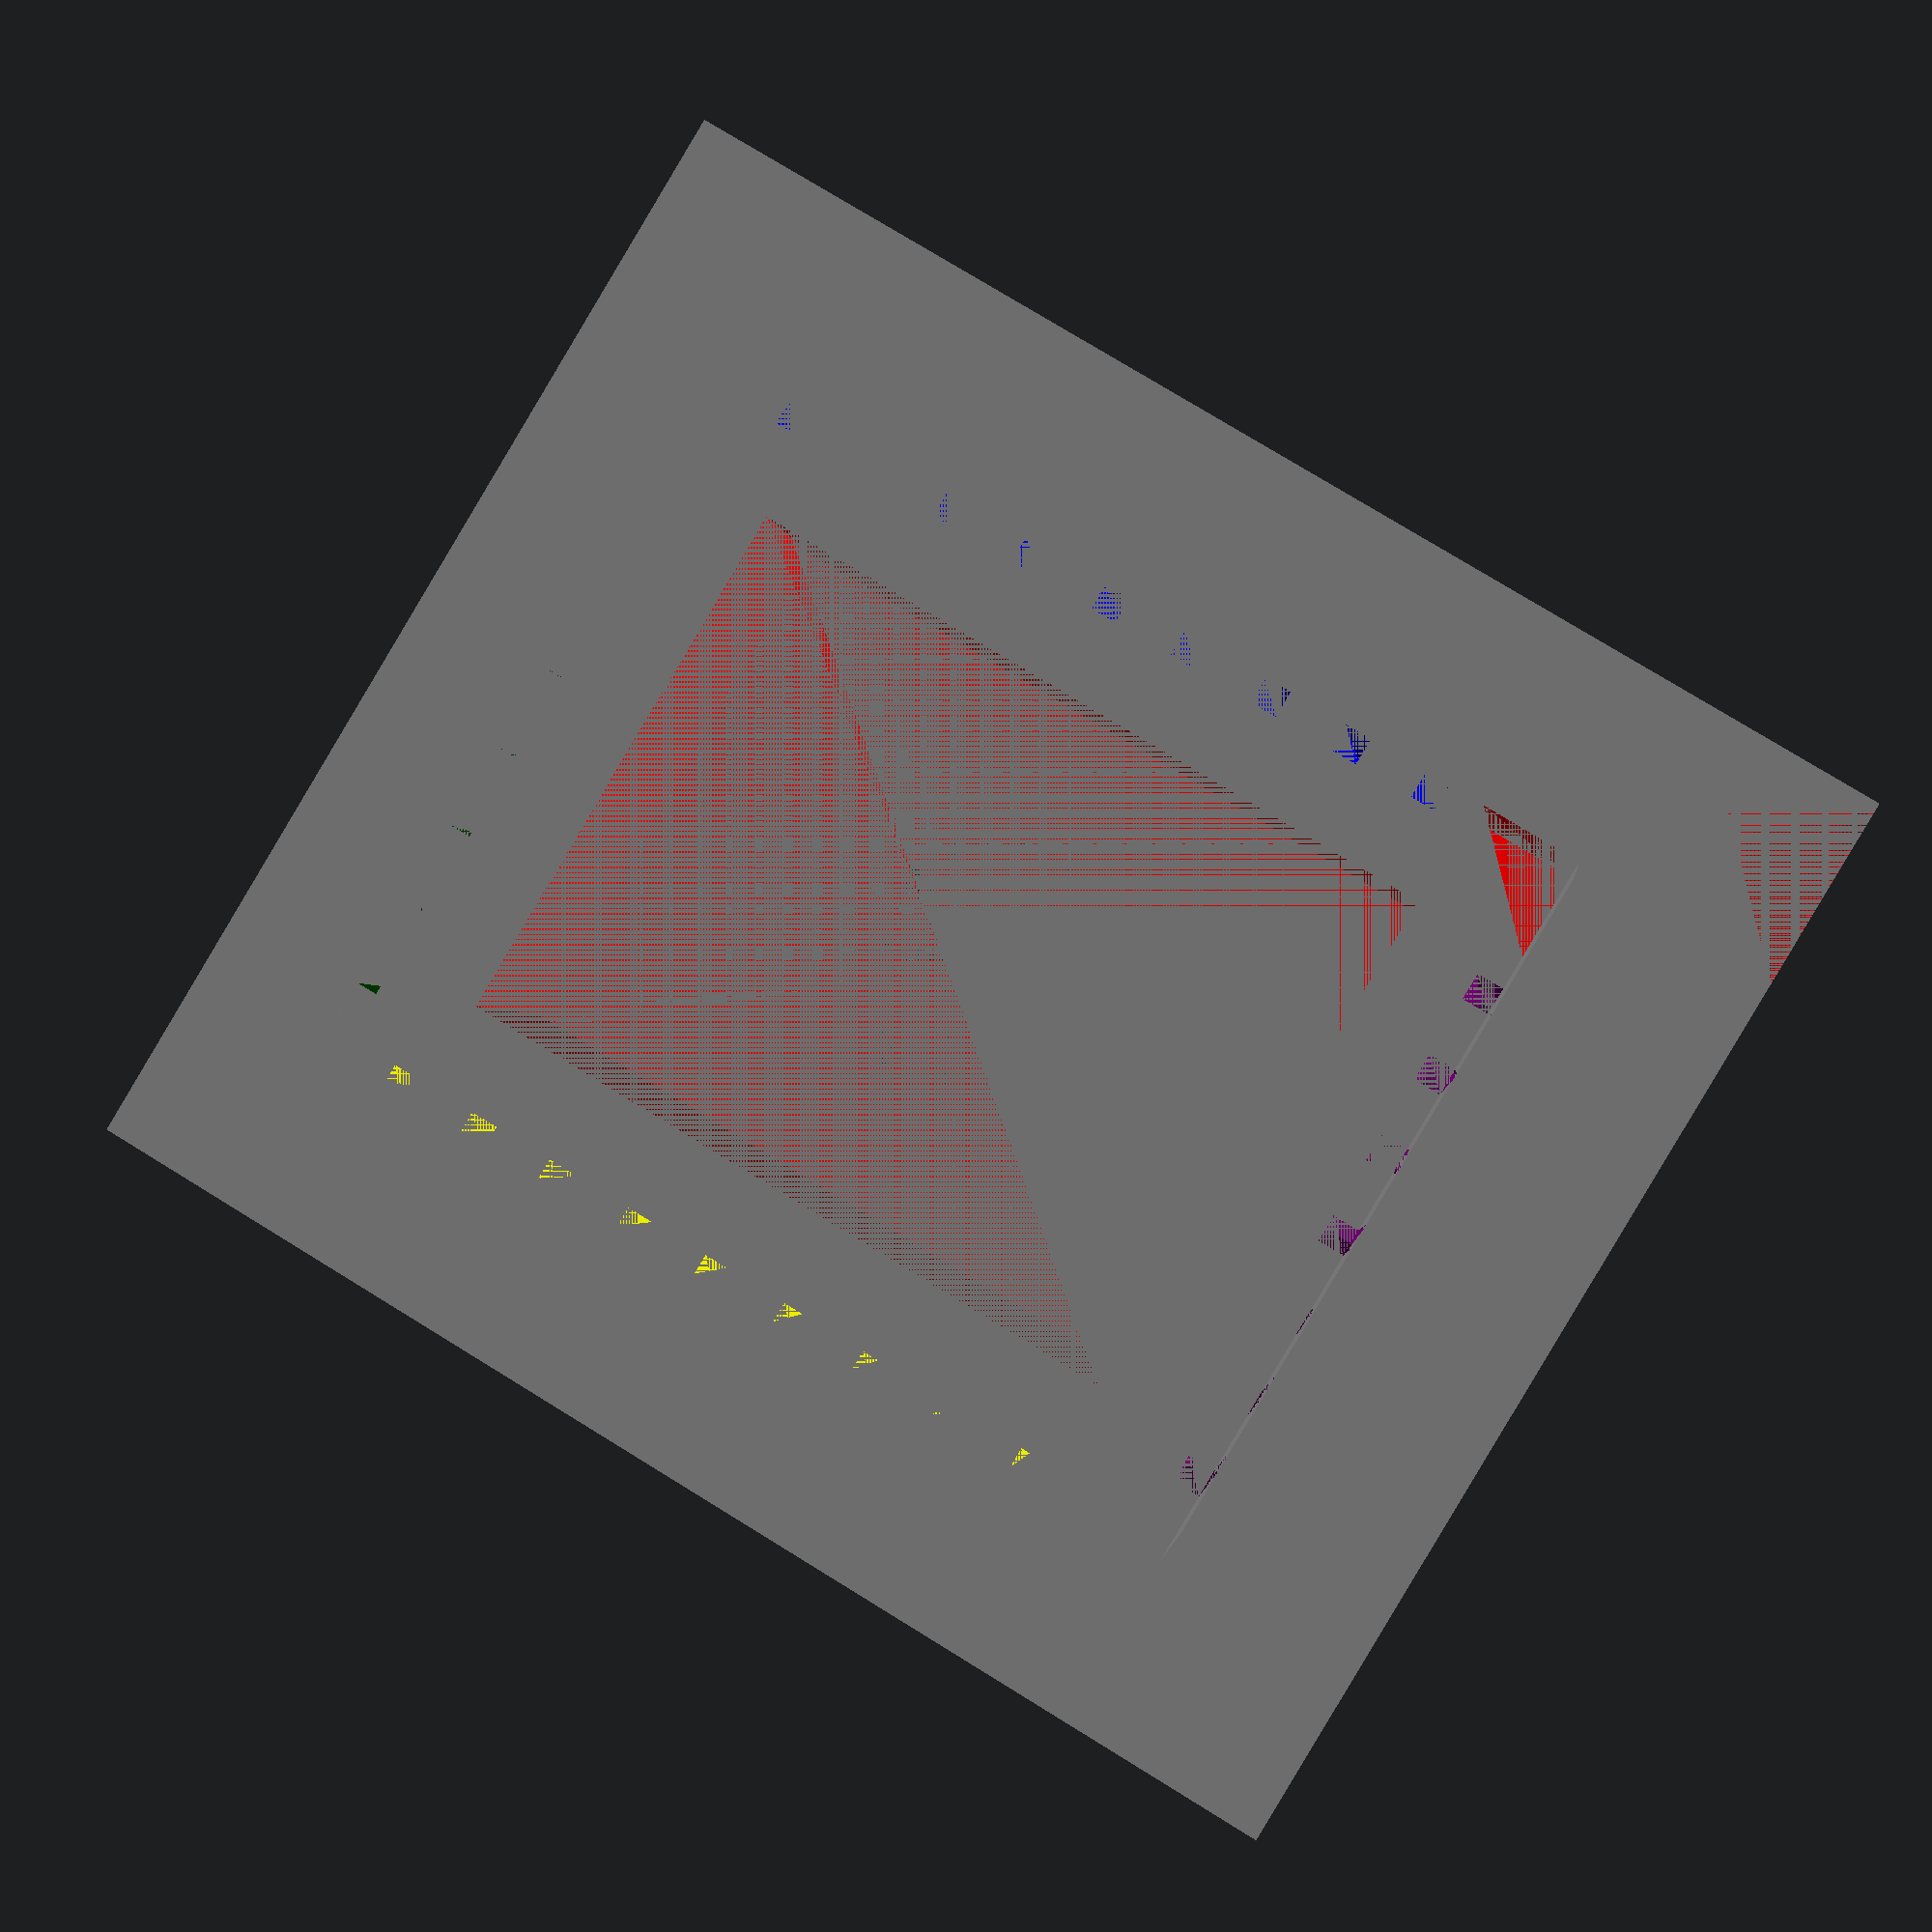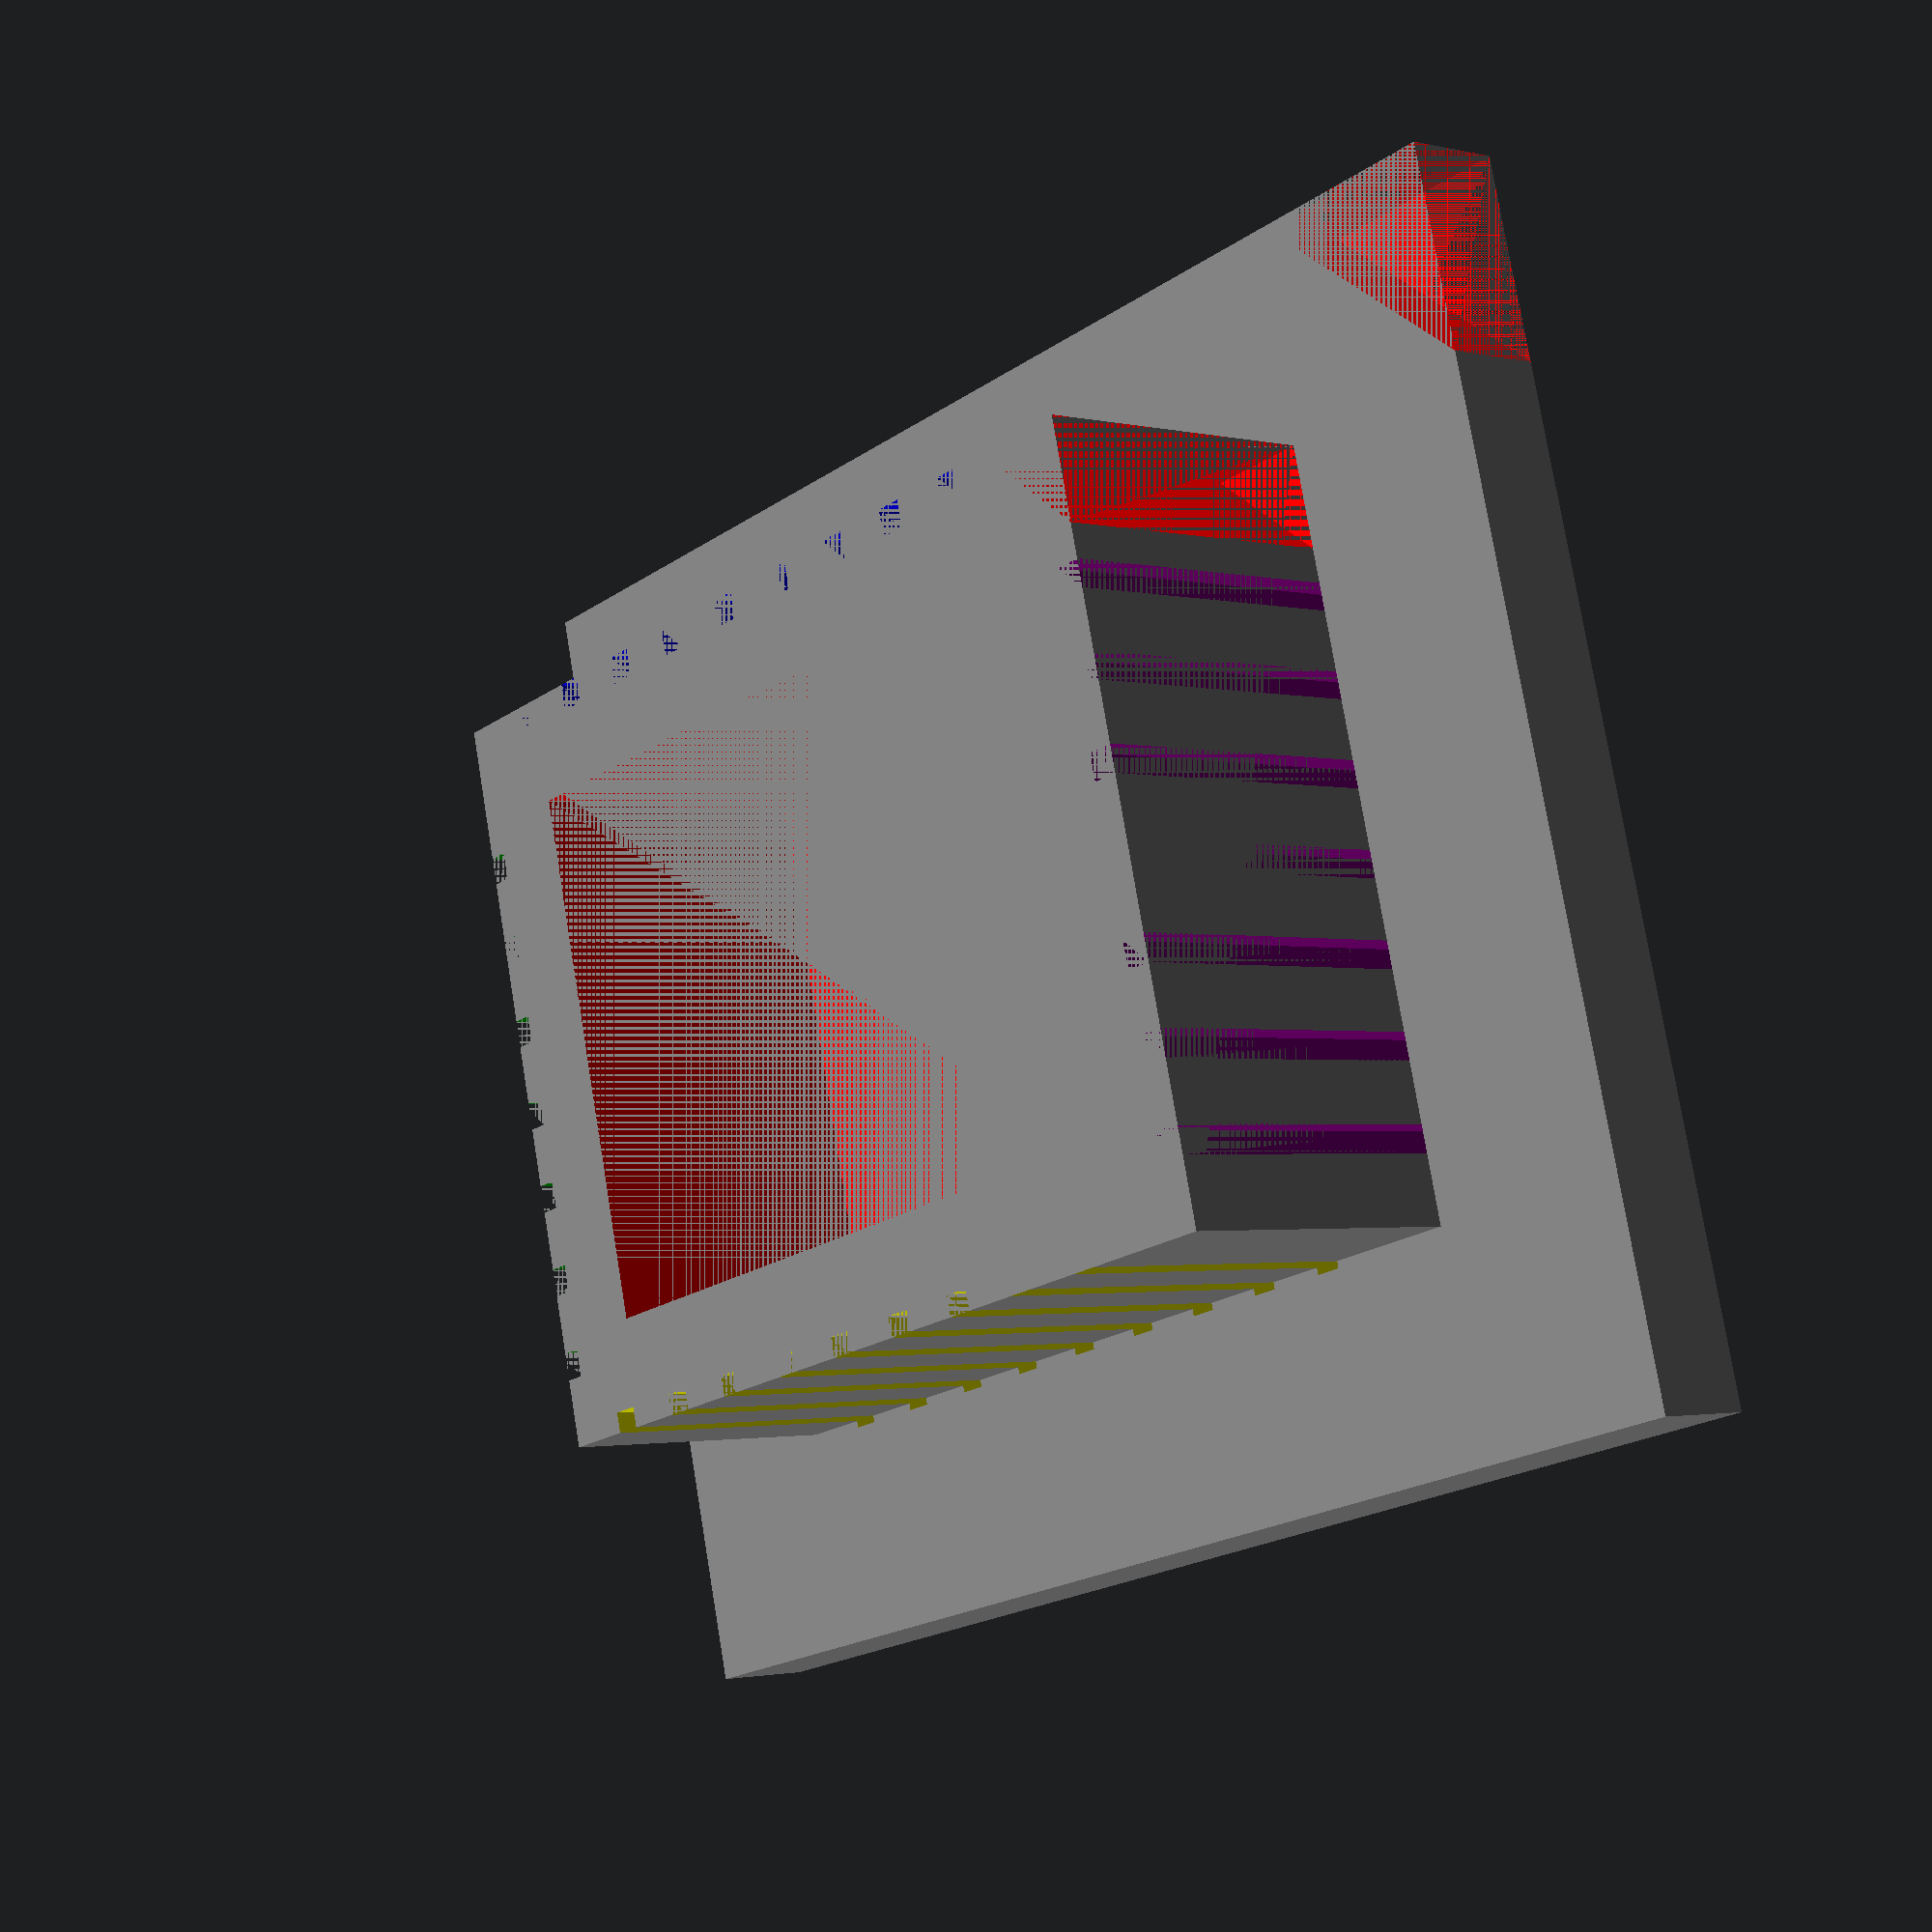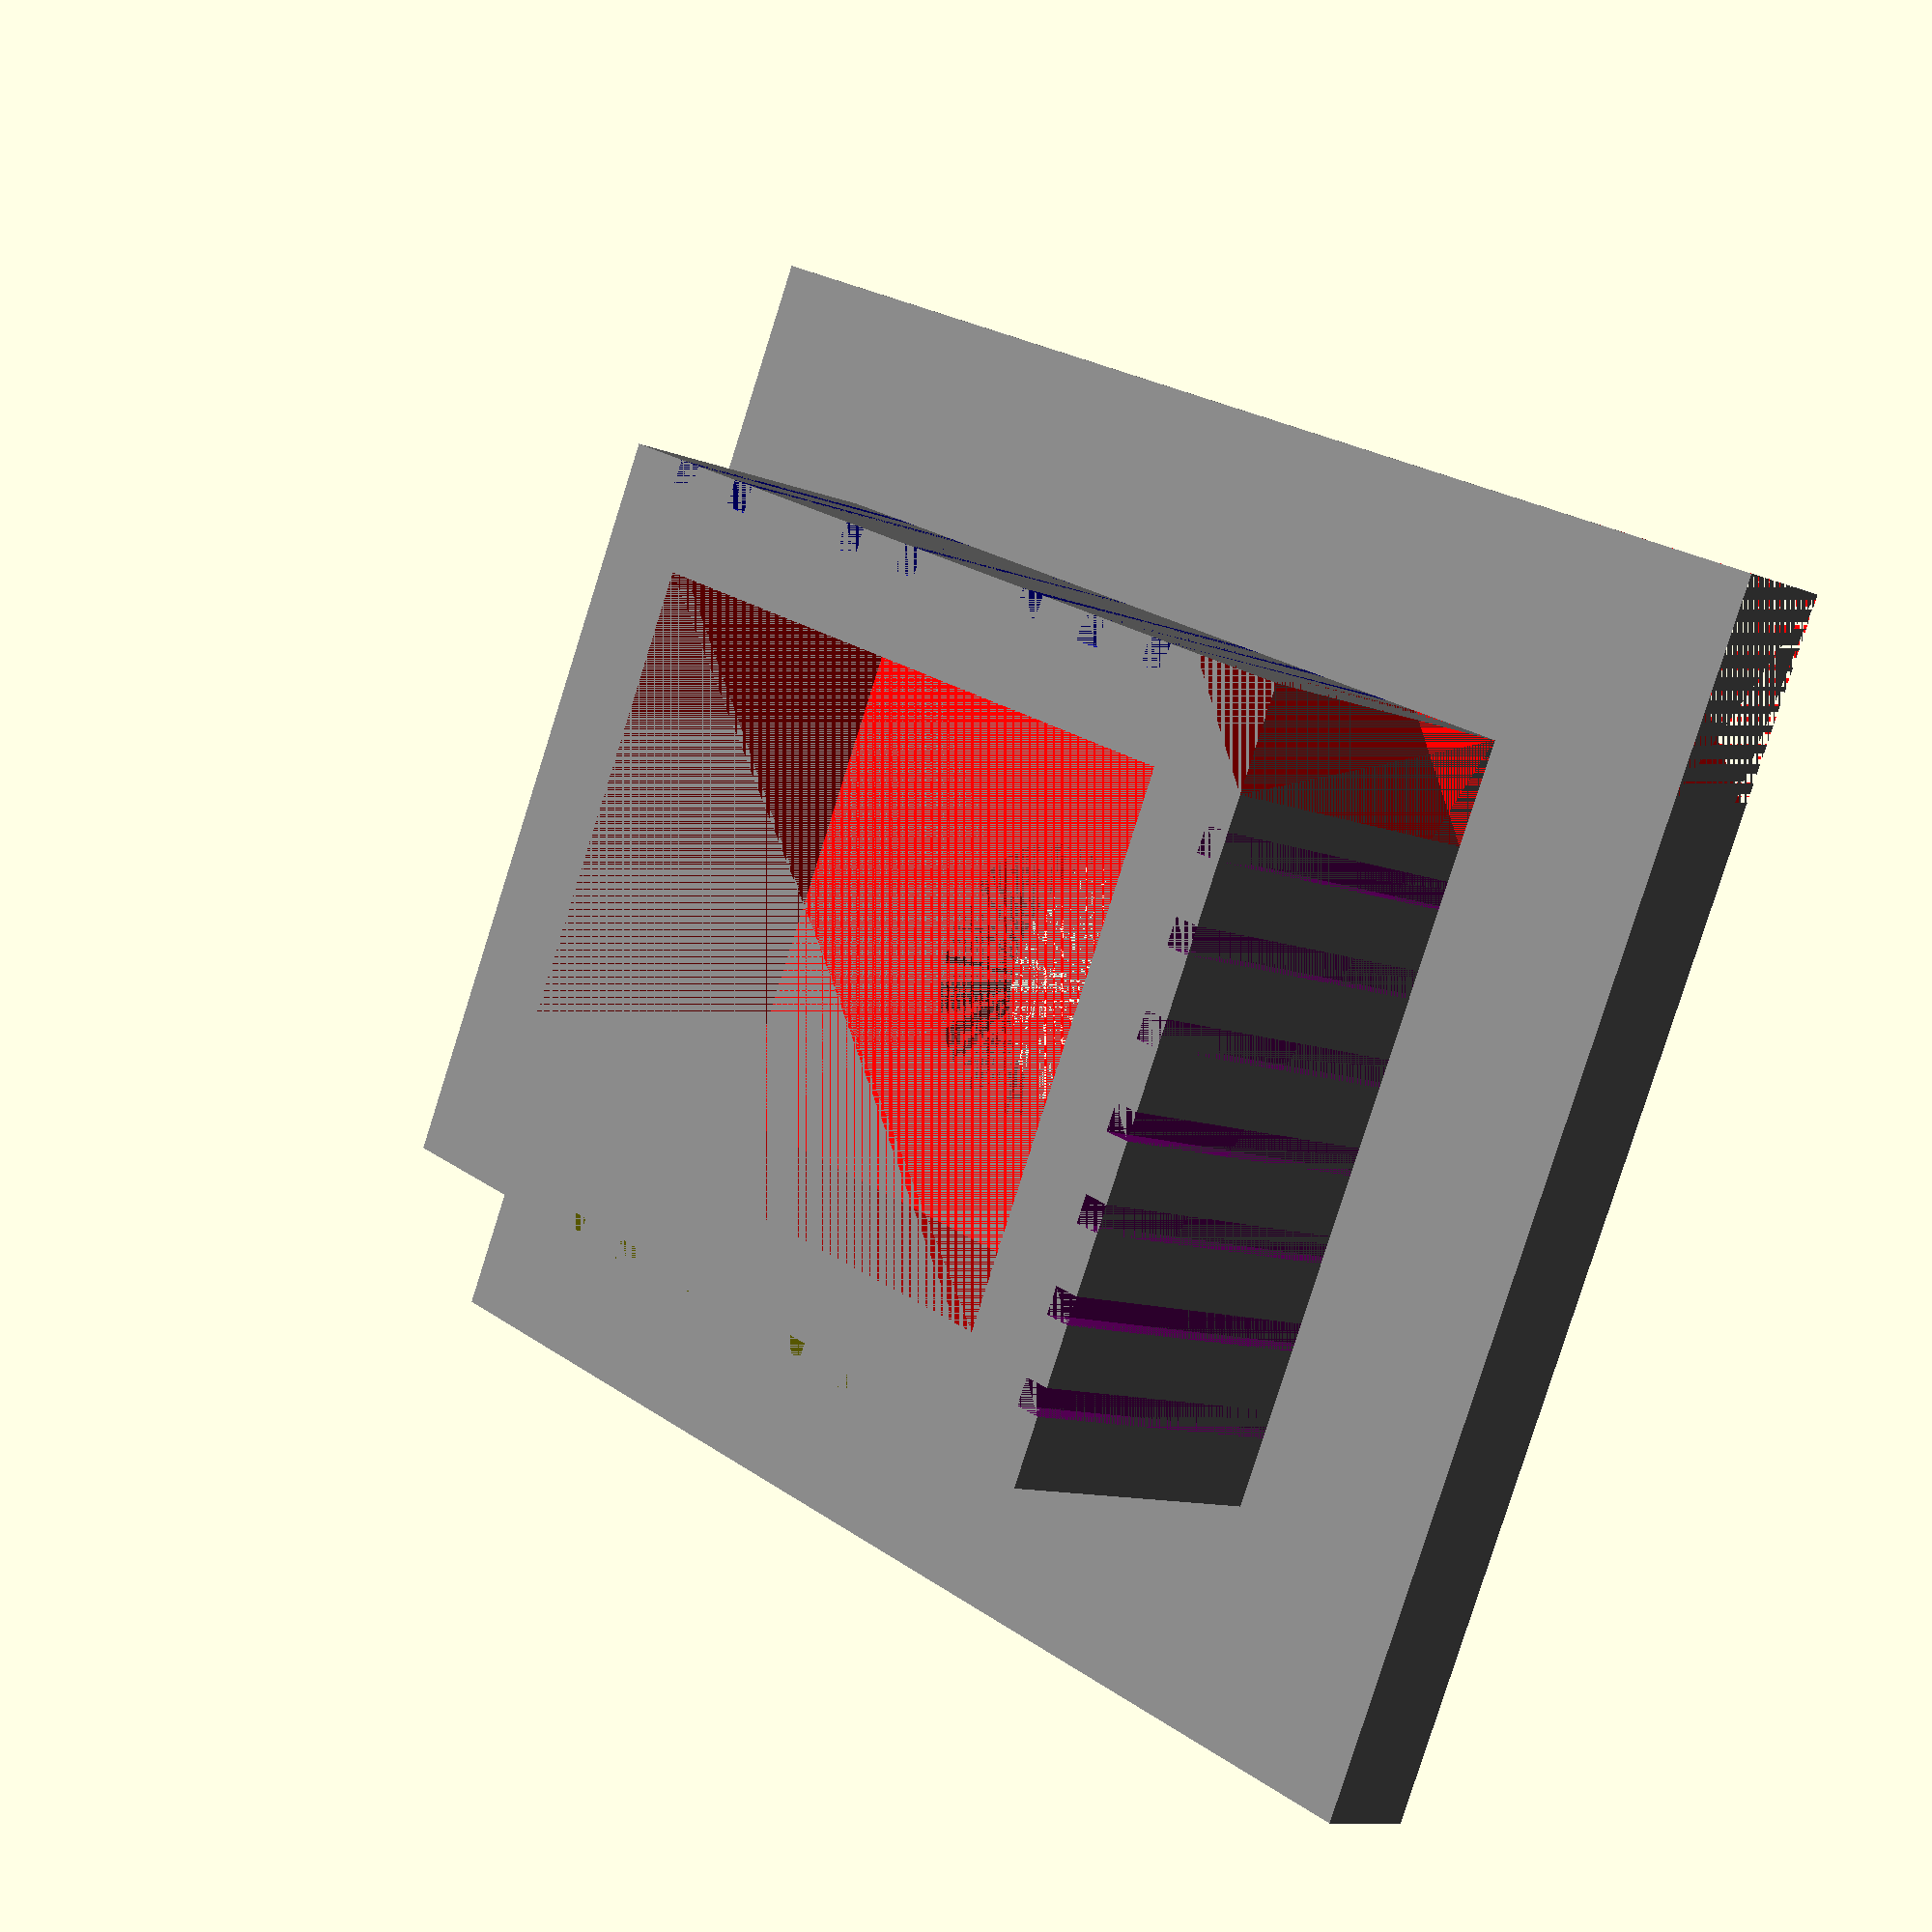
<openscad>
// PLCC plug model
// OpenSCAD
//
//     /------------+
//    /       A     |
//    |  /--------+ |
//    |  |        | |
//    |  |B       | | D
//    |  |        | |
//    |  +--------+ |
//    |             |
//    +-------------+
//            C
//          
//    =============== h1
//     |           |
//     |___________|  h2
//

pins = 32;

// no user servicable parts inside
//
/*
if (pins == 20) { a =  8.70; c = 15.00; d = 15.00; b =  8.70; px =  5; py =  5; } else
if (pins == 28) { a = 11.15; c = 17.40; d = 17.40; b = 11.15; px =  7; py =  7; } else
if (pins == 32) { a = 13.60; c = 19.90; d = 17.40; b = 11.02; px =  9; py =  7; } else

if (pins == 44) { a = 16.40; c = 22.50; d = 22.50; b = 16.40; px = 11; py = 11; } else
if (pins == 52) { a = 18.90; c = 25.10; d = 25.10; b = 18.90; px = 13; py = 13; } else
if (pins == 68) { a = 23.90; c = 30.10; d = 30.10; b = 23.90; px = 17; py = 17; } else
if (pins == 84) { a = 28.90; c = 35.20; d = 35.20; b = 28.90; px = 21; py = 21; }
*/
a = 13.60;
c = 19.90;
d = 17.40;
b = 11.02;
px =  9;
py =  7;


// distance between 2 pins
cl = 1.27;
// height of the bottom plate / plug
h1 = 4.45;
// height of the top plate
h2 = 1.47;
// pinwidth=0.3;
pinwidth=0.4;

// small prism to mark one side of the PLCC
module corner(l, w, h)
{
    polyhedron(
               points=[[0,0,0], [l,0,0], [0,w,0], 
                       [0,0,h], [l,0,h], [0,w,h]],
               faces=[[0,1,2],[5,4,3],[1,4,5,2],[0,3,4,1],[0,2,5,3]]
              );
}

module pin()
{
    cube([pinwidth,pinwidth,h1+h2]);
}

    // all pins. p == pins
    p  = 2*py + 2*px;
    // space to the left and right of the socket part,
    // assuming the plug sits right in the middle of
    // the construct.
    dy=(c-a) / 2;
    dx=(d-b) / 2;

difference()
{
    color("grey") {
        // bottom plate
        translate([dx,dy,h2])
            cube([a,b,h1]);
        // top plate
        cube ([c,d,h2]);
    }

    {
        // cutout    
        color("red") {
            // cut a sqare hole in bottom plate
            translate([dx*1.5, dy*1.5, h2])
                cube([a - dx, b - dy, h1]);
            // cut a cylinder in top plate
            translate([c / 2, d / 2, 0])
                cylinder (h = h2, r=2, $fn=100);  
      
            // cut big edge off top plate
            corner (l=3, w=3, h=h2);
            // cut little edge off bottom plate
            translate([dx,dy,h2])
                corner (l=1.5, w=1.5, h=h1);
      
        }

        /* pin holes */
        for( col  = [0: py-1 ] ) {
            translate( [dx, 2 /* FIXME */ +dy+ (cl * col), 0] ) {
                color("purple") pin();
            }
        }
  
        for( col  = [0: py-1 ] ) {
            translate( [c-dx - 0.22 /* why .22 not .3? */, 2 /* FIXME */ +dy+ (cl * col), 0] ) {
                color("green") pin();
            }
        }
  
        for( row  = [0: px-1 ] ) {
            translate( [2+dx + (cl * row), dy, 0] ) {
                color("blue") pin();
            }
        }
  
        for( row  = [0: px-1 ] ) {
            translate( [2+dx + (cl * row), d - dy - 0.38 /* here .3 is not enough ? */, 0] ) {
                color ("yellow") pin();
            }
        }
    }
}

</openscad>
<views>
elev=2.0 azim=211.0 roll=6.1 proj=p view=wireframe
elev=1.9 azim=165.6 roll=49.3 proj=p view=wireframe
elev=190.6 azim=25.1 roll=135.4 proj=p view=solid
</views>
